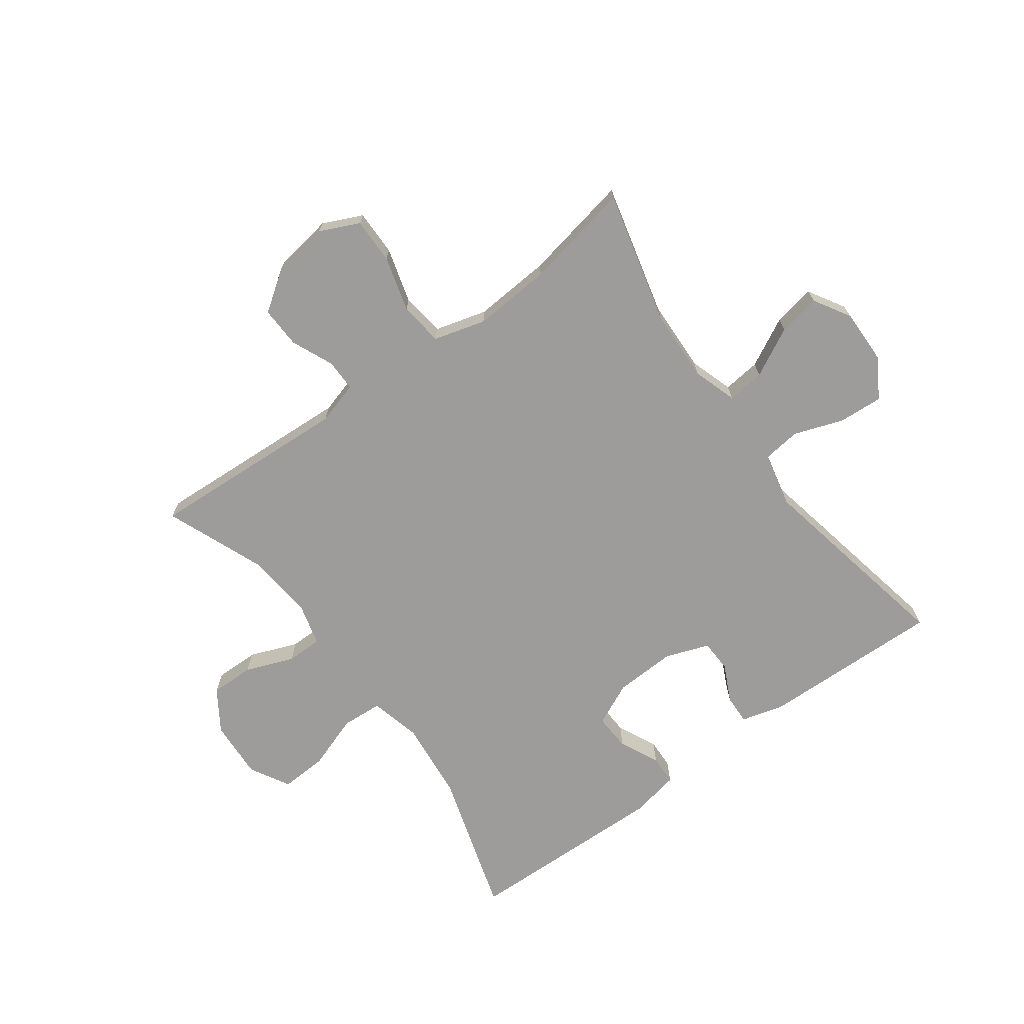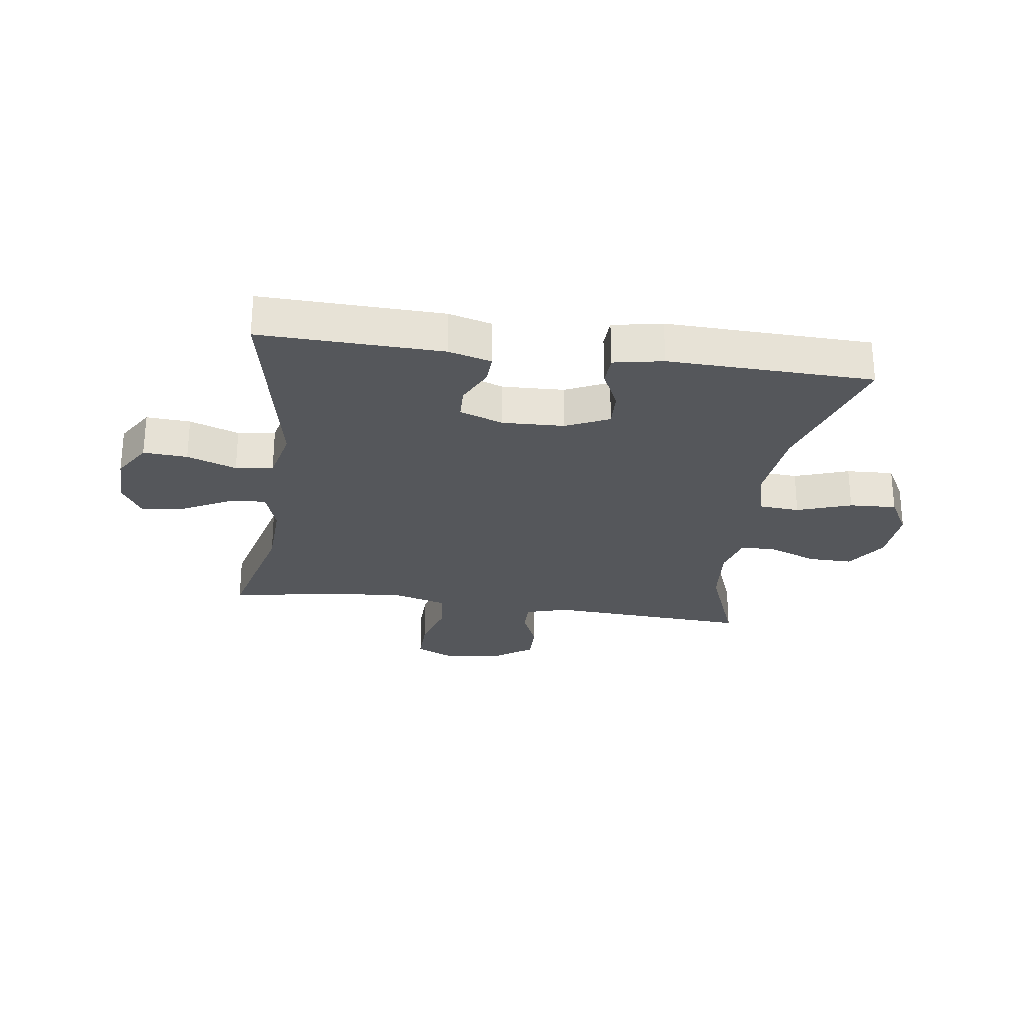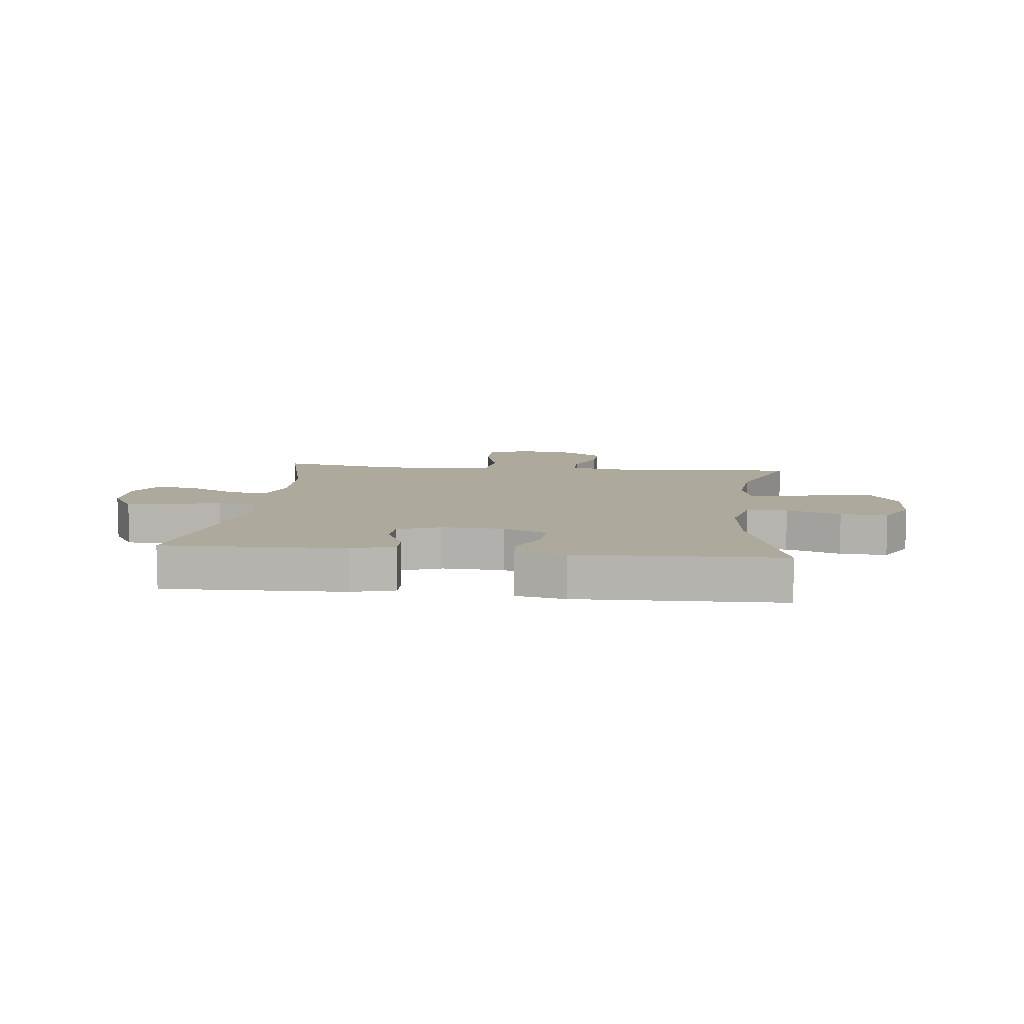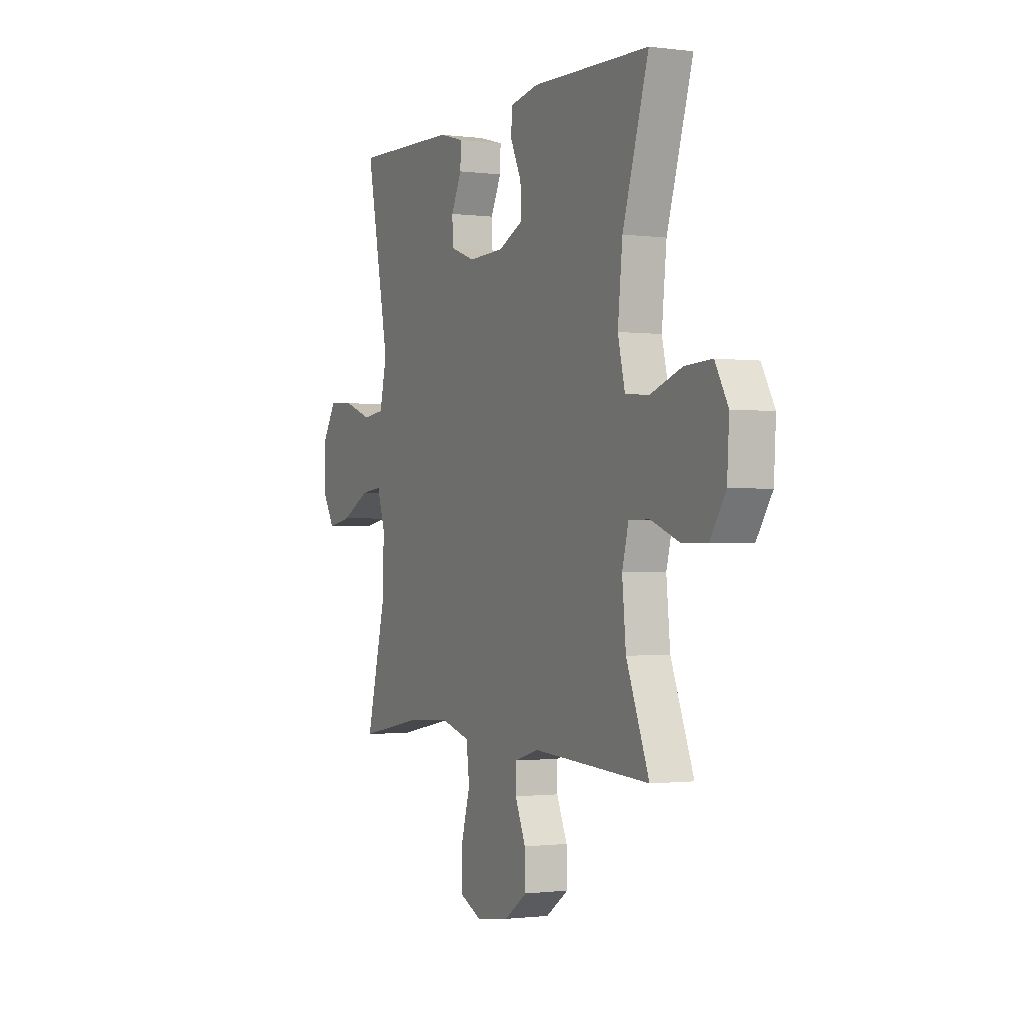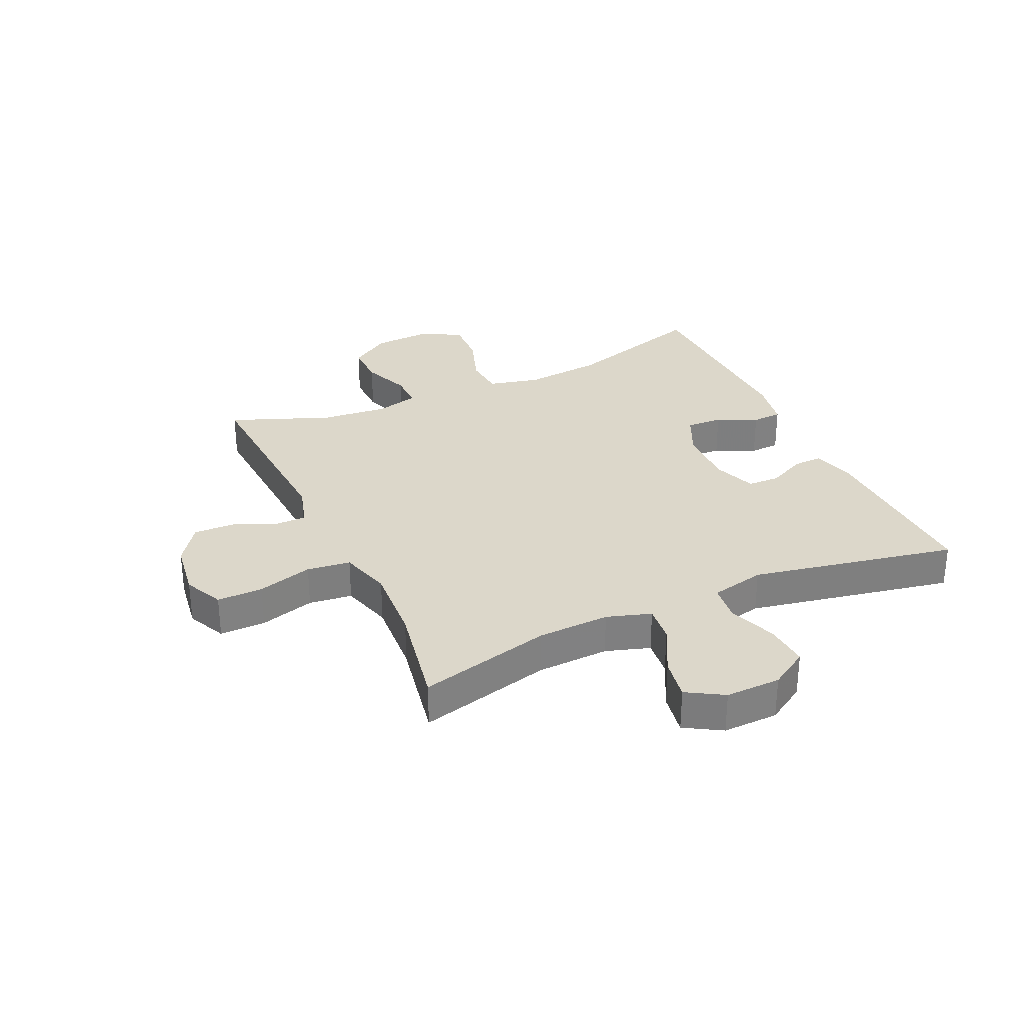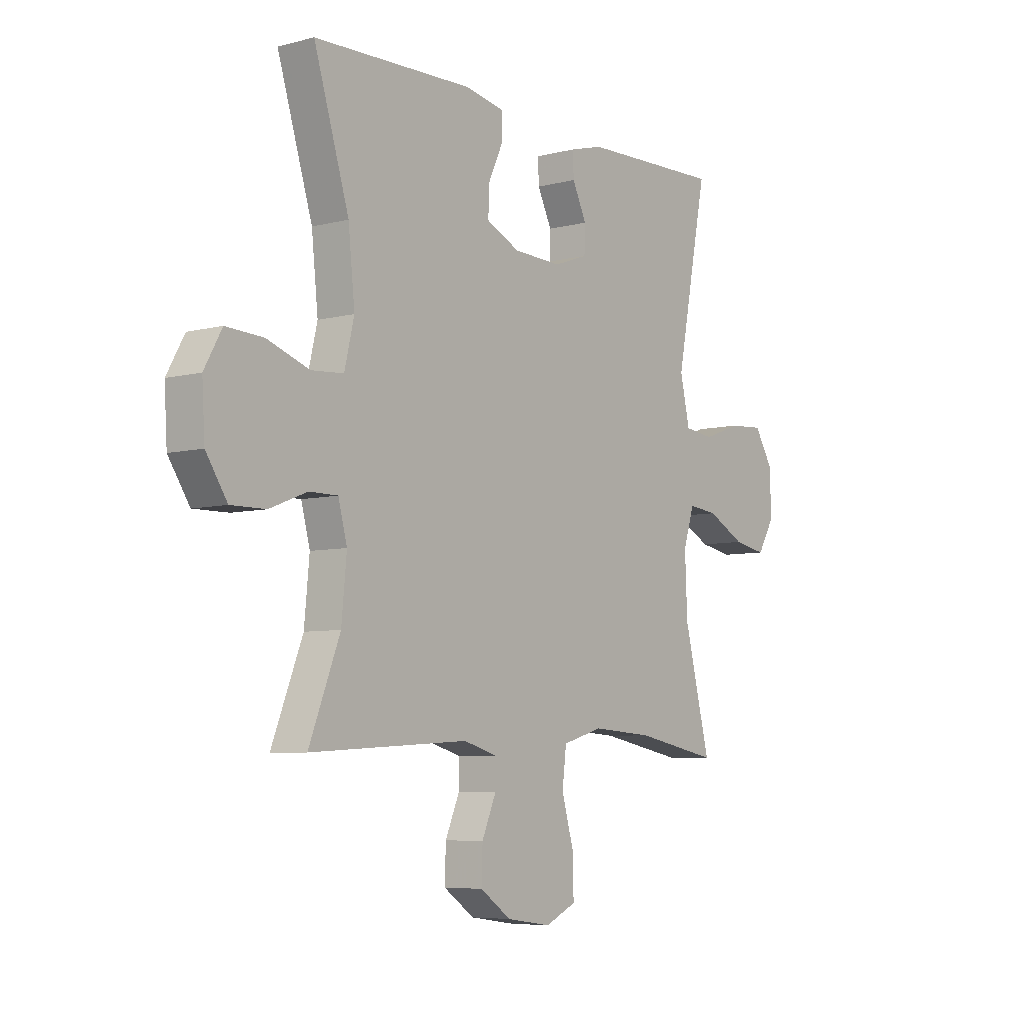
<metadata>
{"format":"obj","ext":"obj","renderer":"f3d","projection":"perspective","resolution":1024,"background":"white","views":[{"elev":-70.2,"azim":-143.7,"up":"+Y"},{"elev":-26.5,"azim":-8.0,"up":"+Y"},{"elev":8.9,"azim":6.4,"up":"+Y"},{"elev":-1.1,"azim":64.4,"up":"+Z"},{"elev":30.6,"azim":-114.7,"up":"+Y"},{"elev":-6.4,"azim":127.4,"up":"+Z"}]}
</metadata>
<code>
v 0.5 0.07 -0.5
v 0.156 0.07 -0.48
v 0.083 0.07 -0.501
v 0.083 0.07 -0.555
v 0.114 0.07 -0.627
v 0.116 0.07 -0.697
v 0.049 0.07 -0.744
v -0.048 0.07 -0.758
v -0.115 0.07 -0.727
v -0.114 0.07 -0.649
v -0.087 0.07 -0.555
v -0.096 0.07 -0.481
v -0.184 0.07 -0.456
v -0.317 0.07 -0.465
v -0.5 0.07 -0.5
v -0.443 0.07 -0.273
v -0.438 0.07 -0.15
v -0.462 0.07 -0.075
v -0.526 0.07 -0.082
v -0.609 0.07 -0.125
v -0.681 0.07 -0.138
v -0.718 0.07 -0.076
v -0.716 0.07 0.018
v -0.675 0.07 0.084
v -0.6 0.07 0.079
v -0.516 0.07 0.049
v -0.452 0.07 0.057
v -0.431 0.07 0.15
v -0.5 0.07 0.5
v -0.192 0.07 0.491
v -0.119 0.07 0.471
v -0.121 0.07 0.421
v -0.152 0.07 0.357
v -0.15 0.07 0.302
v -0.076 0.07 0.275
v 0.029 0.07 0.279
v 0.102 0.07 0.313
v 0.099 0.07 0.375
v 0.067 0.07 0.443
v 0.069 0.07 0.494
v 0.153 0.07 0.51
v 0.5 0.07 0.5
v 0.424 0.07 0.253
v 0.41 0.07 0.119
v 0.431 0.07 0.031
v 0.501 0.07 0.026
v 0.593 0.07 0.058
v 0.673 0.07 0.062
v 0.711 0.07 -0.006
v 0.705 0.07 -0.106
v 0.659 0.07 -0.176
v 0.584 0.07 -0.175
v 0.502 0.07 -0.143
v 0.441 0.07 -0.143
v 0.422 0.07 -0.215
v 0.433 0.07 -0.33
v 0.5 0 -0.5
v 0.156 0 -0.48
v 0.083 0 -0.501
v 0.083 0 -0.555
v 0.114 0 -0.627
v 0.116 0 -0.697
v 0.049 0 -0.744
v -0.048 0 -0.758
v -0.115 0 -0.727
v -0.114 0 -0.649
v -0.087 0 -0.555
v -0.096 0 -0.481
v -0.184 0 -0.456
v -0.317 0 -0.465
v -0.5 0 -0.5
v -0.443 0 -0.273
v -0.438 0 -0.15
v -0.462 0 -0.075
v -0.526 0 -0.082
v -0.609 0 -0.125
v -0.681 0 -0.138
v -0.718 0 -0.076
v -0.716 0 0.018
v -0.675 0 0.084
v -0.6 0 0.079
v -0.516 0 0.049
v -0.452 0 0.057
v -0.431 0 0.15
v -0.5 0 0.5
v -0.192 0 0.491
v -0.119 0 0.471
v -0.121 0 0.421
v -0.152 0 0.357
v -0.15 0 0.302
v -0.076 0 0.275
v 0.029 0 0.279
v 0.102 0 0.313
v 0.099 0 0.375
v 0.067 0 0.443
v 0.069 0 0.494
v 0.153 0 0.51
v 0.5 0 0.5
v 0.424 0 0.253
v 0.41 0 0.119
v 0.431 0 0.031
v 0.501 0 0.026
v 0.593 0 0.058
v 0.673 0 0.062
v 0.711 0 -0.006
v 0.705 0 -0.106
v 0.659 0 -0.176
v 0.584 0 -0.175
v 0.502 0 -0.143
v 0.441 0 -0.143
v 0.422 0 -0.215
v 0.433 0 -0.33
f 51 52 53
f 50 51 53
f 49 50 53
f 48 49 53
f 47 48 53
f 46 47 53
f 45 46 53 54
f 44 45 54 55
f 41 42 43
f 40 41 43
f 39 40 43
f 38 39 43
f 37 38 43 44
f 36 37 44 55
f 31 32 33
f 30 31 33
f 29 30 33
f 28 29 33
f 27 28 33 34
f 24 25 26
f 23 24 26
f 22 23 26
f 21 22 26
f 20 21 26
f 19 20 26
f 18 19 26 27
f 27 34 35
f 18 27 35
f 17 18 35
f 14 15 16
f 36 55 56
f 35 36 56
f 17 35 56
f 16 17 56
f 14 16 56
f 13 14 56
f 9 10 11
f 8 9 11
f 7 8 11
f 6 7 11
f 5 6 11
f 4 5 11
f 13 56 1 2
f 12 13 2 3
f 3 4 11 12
f 109 108 107
f 109 107 106
f 109 106 105
f 109 105 104
f 109 104 103
f 109 103 102
f 110 109 102 101
f 111 110 101 100
f 99 98 97
f 99 97 96
f 99 96 95
f 99 95 94
f 100 99 94 93
f 111 100 93 92
f 89 88 87
f 89 87 86
f 89 86 85
f 89 85 84
f 90 89 84 83
f 82 81 80
f 82 80 79
f 82 79 78
f 82 78 77
f 82 77 76
f 82 76 75
f 83 82 75 74
f 91 90 83
f 91 83 74
f 91 74 73
f 72 71 70
f 112 111 92
f 112 92 91
f 112 91 73
f 112 73 72
f 112 72 70
f 112 70 69
f 67 66 65
f 67 65 64
f 67 64 63
f 67 63 62
f 67 62 61
f 67 61 60
f 58 57 112 69
f 59 58 69 68
f 68 67 60 59
f 1 57 58 2
f 2 58 59 3
f 3 59 60 4
f 4 60 61 5
f 5 61 62 6
f 6 62 63 7
f 7 63 64 8
f 8 64 65 9
f 9 65 66 10
f 10 66 67 11
f 11 67 68 12
f 12 68 69 13
f 13 69 70 14
f 14 70 71 15
f 15 71 72 16
f 16 72 73 17
f 17 73 74 18
f 18 74 75 19
f 19 75 76 20
f 20 76 77 21
f 21 77 78 22
f 22 78 79 23
f 23 79 80 24
f 24 80 81 25
f 25 81 82 26
f 26 82 83 27
f 27 83 84 28
f 28 84 85 29
f 29 85 86 30
f 30 86 87 31
f 31 87 88 32
f 32 88 89 33
f 33 89 90 34
f 34 90 91 35
f 35 91 92 36
f 36 92 93 37
f 37 93 94 38
f 38 94 95 39
f 39 95 96 40
f 40 96 97 41
f 41 97 98 42
f 42 98 99 43
f 43 99 100 44
f 44 100 101 45
f 45 101 102 46
f 46 102 103 47
f 47 103 104 48
f 48 104 105 49
f 49 105 106 50
f 50 106 107 51
f 51 107 108 52
f 52 108 109 53
f 53 109 110 54
f 54 110 111 55
f 55 111 112 56
f 56 112 57 1

</code>
